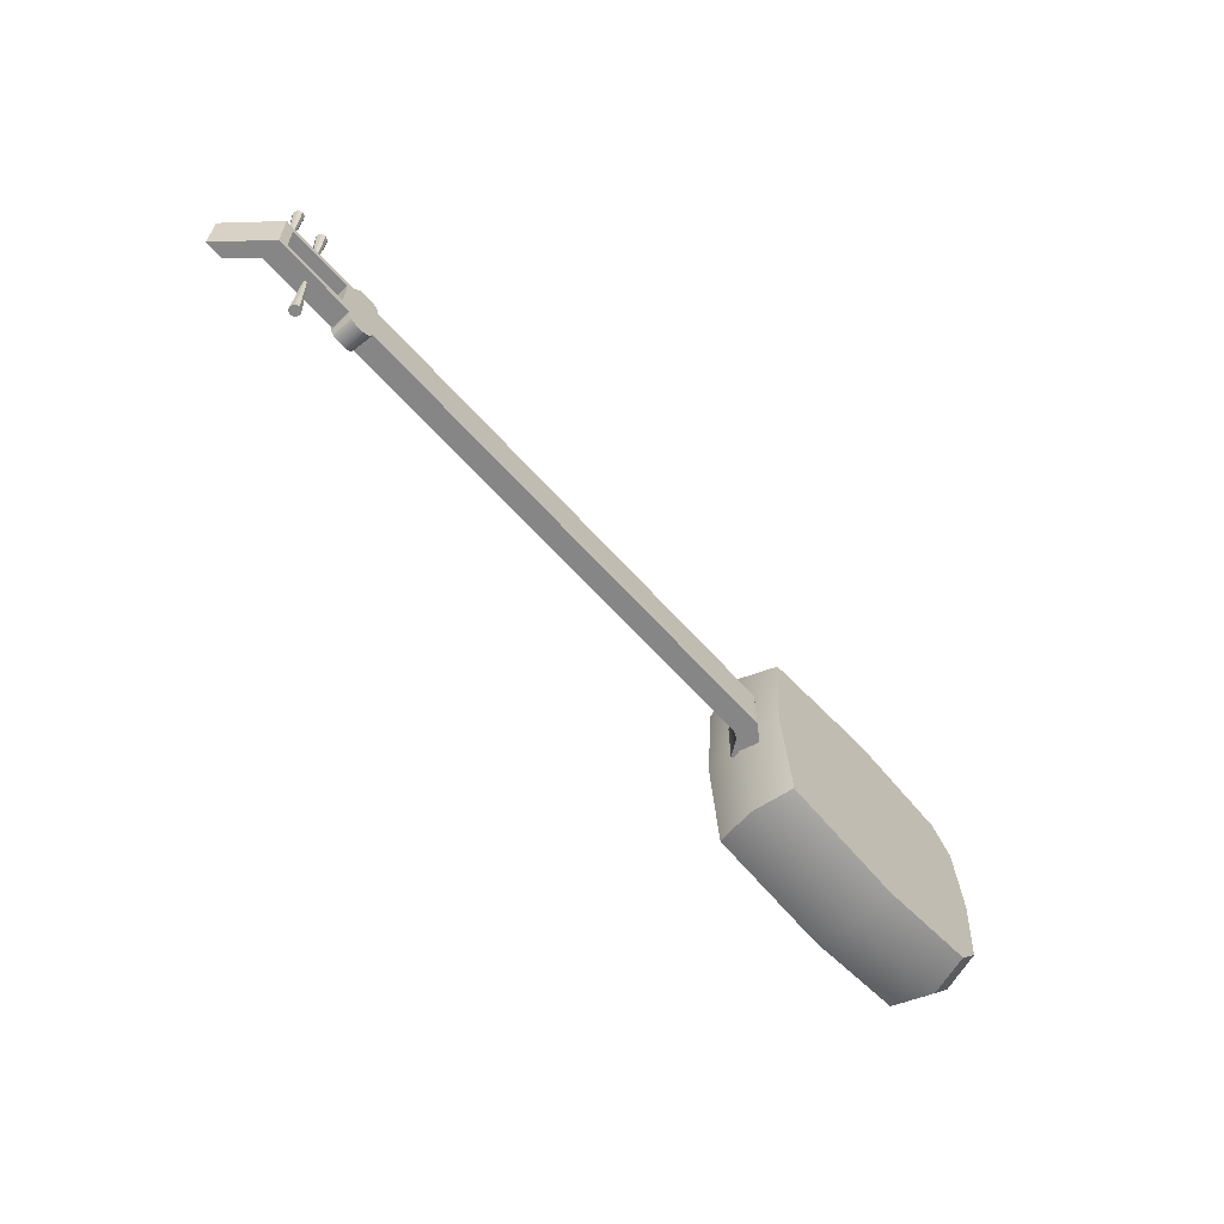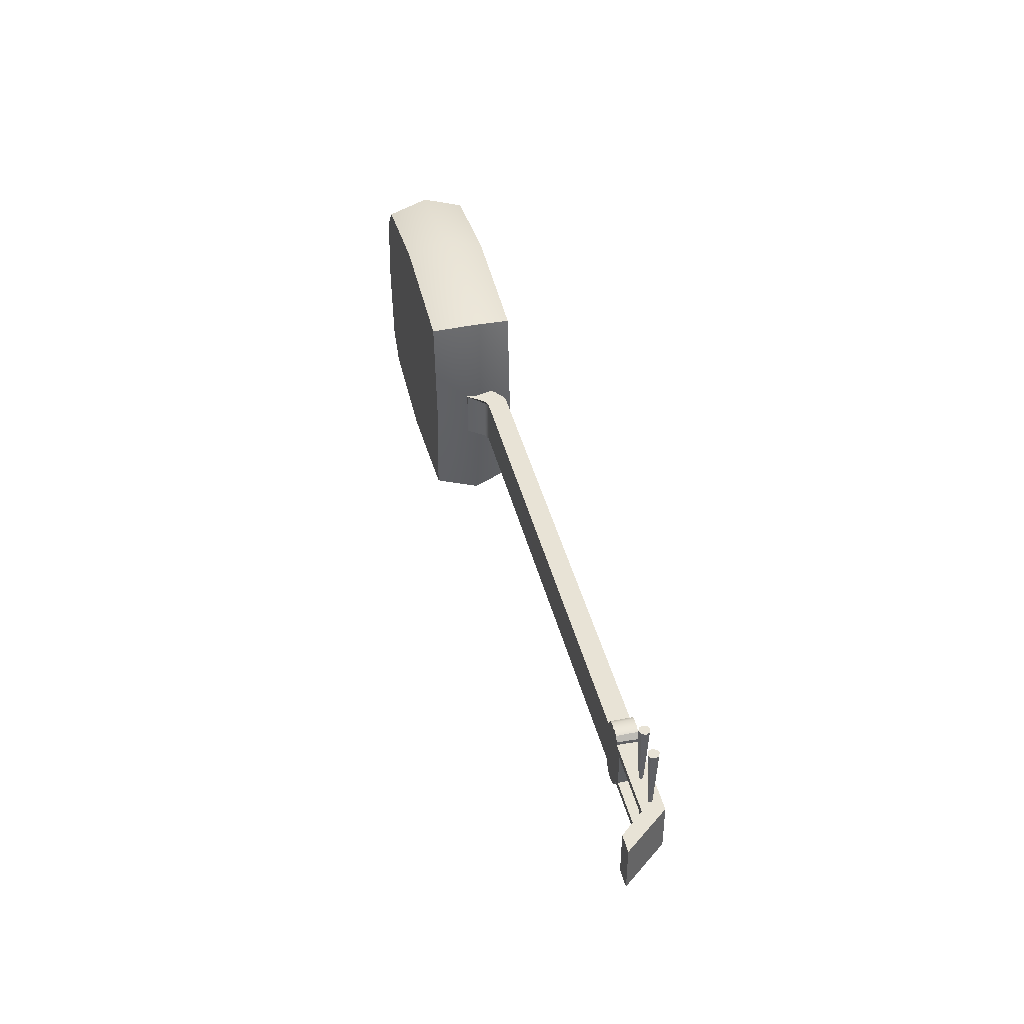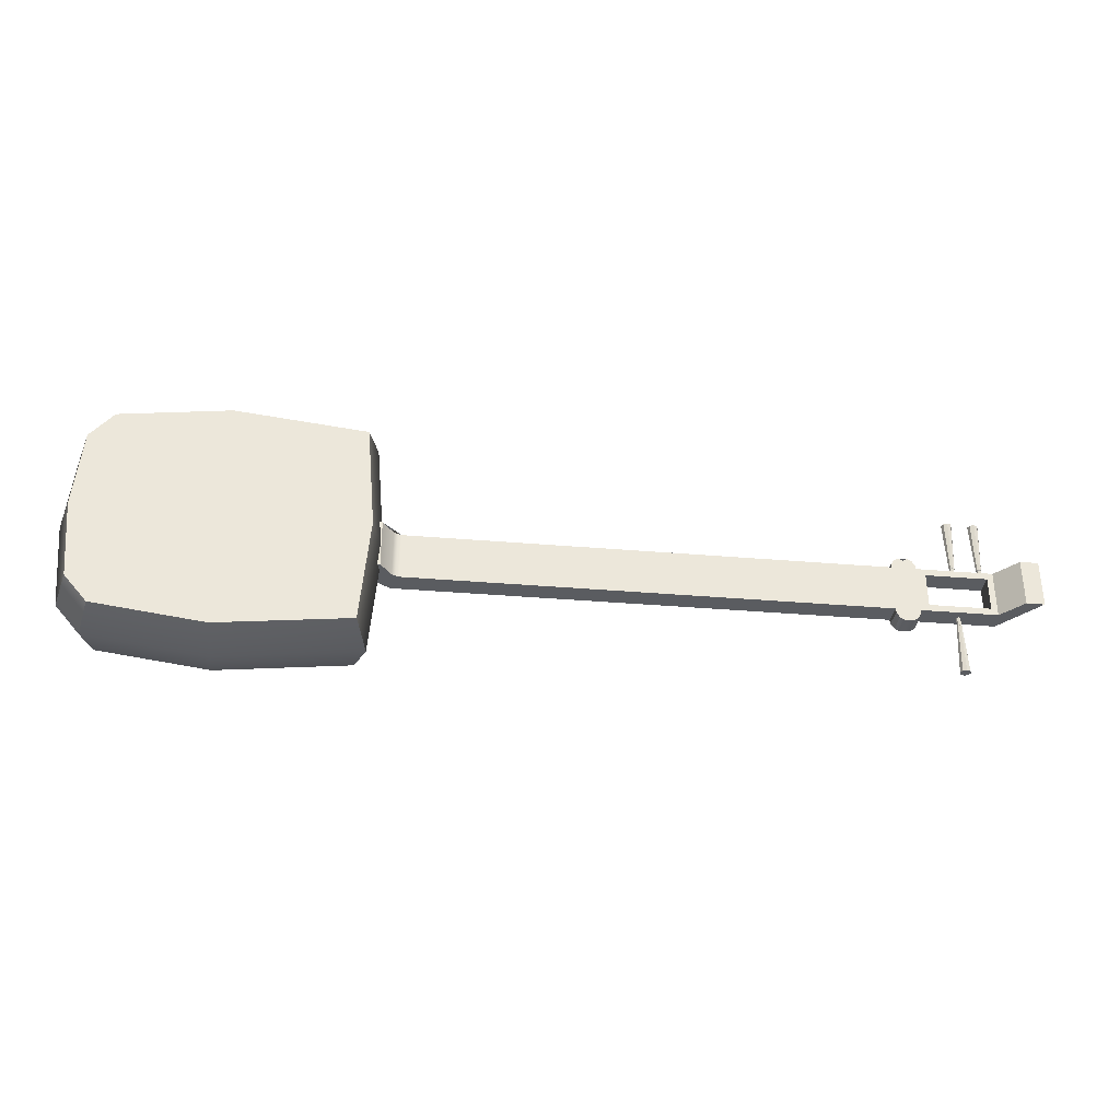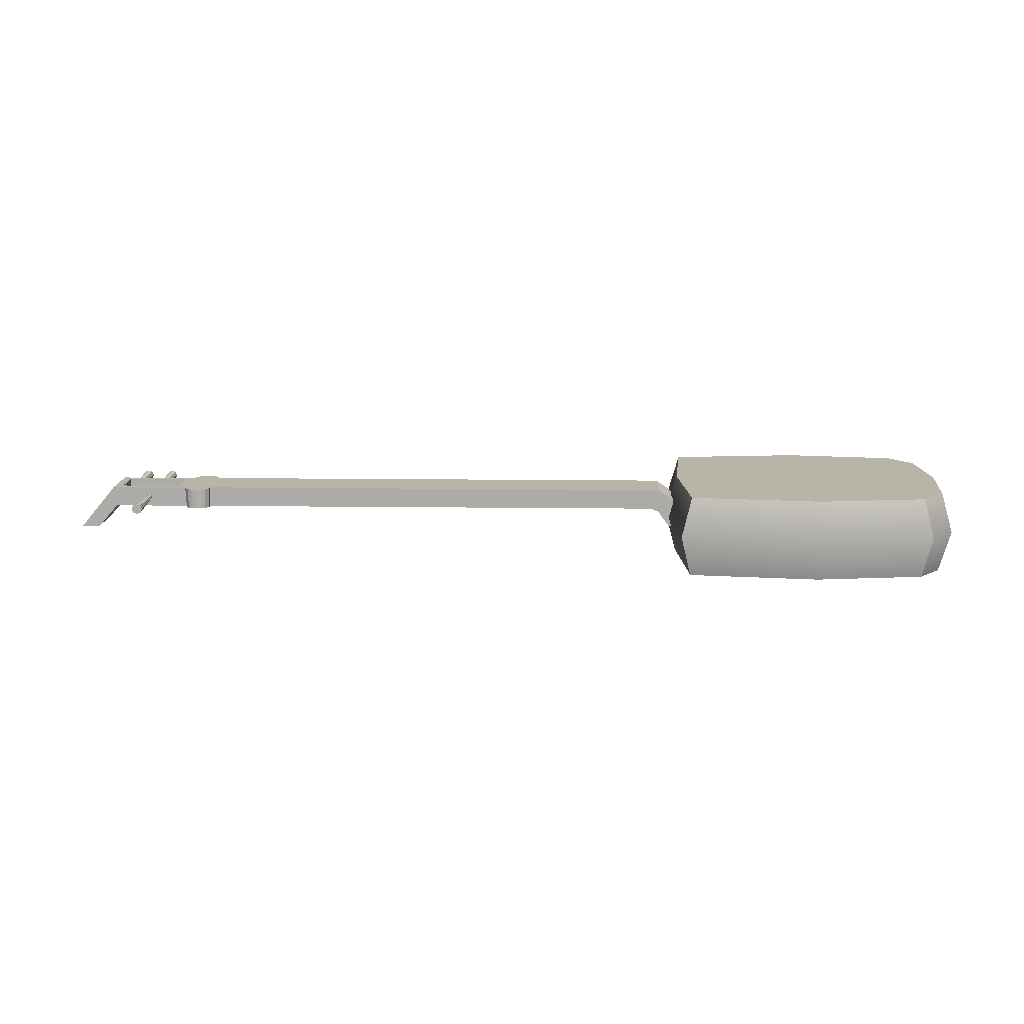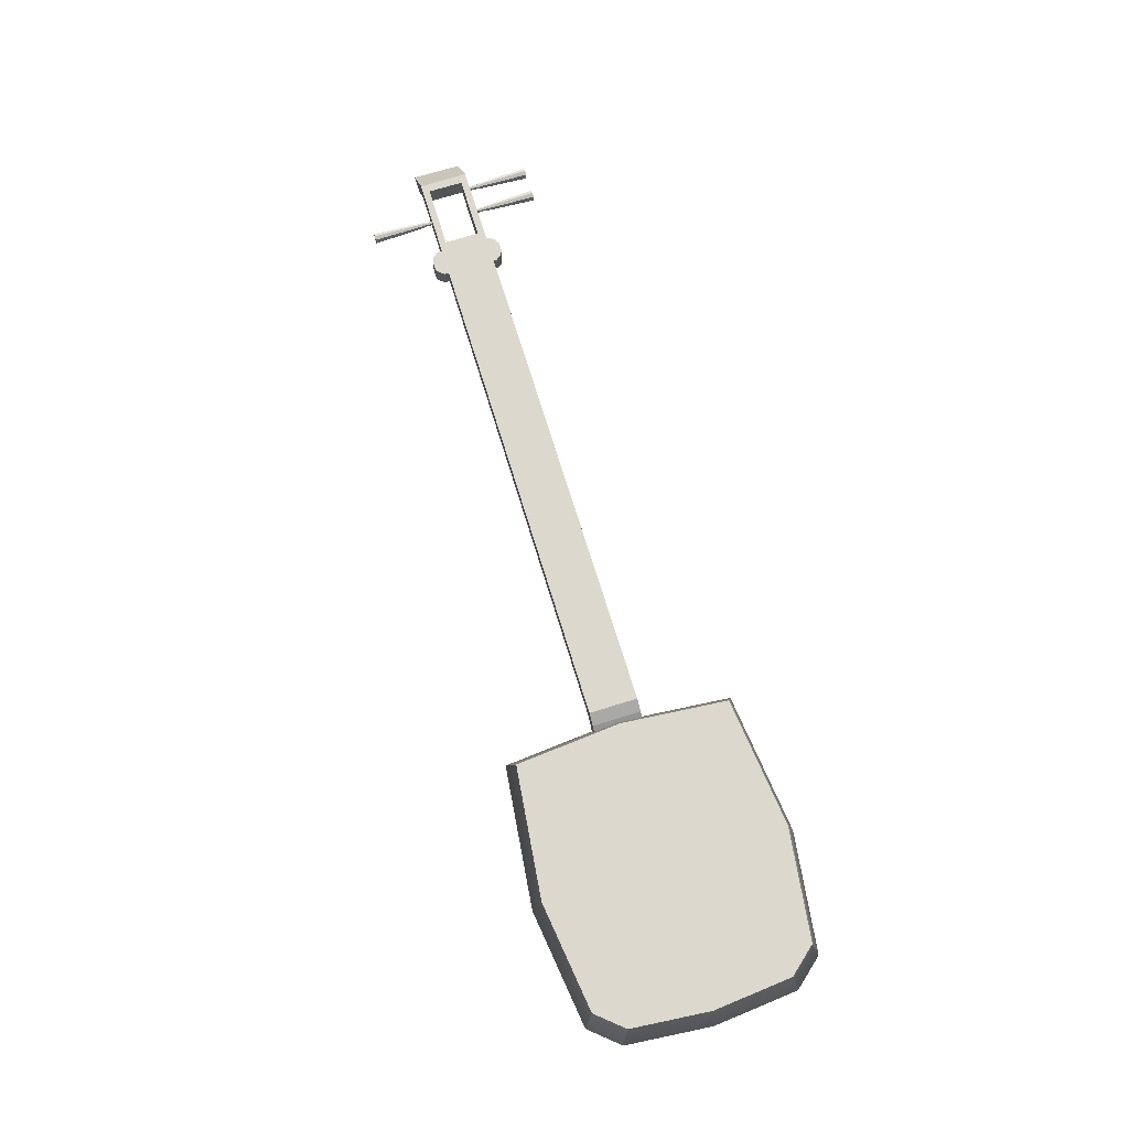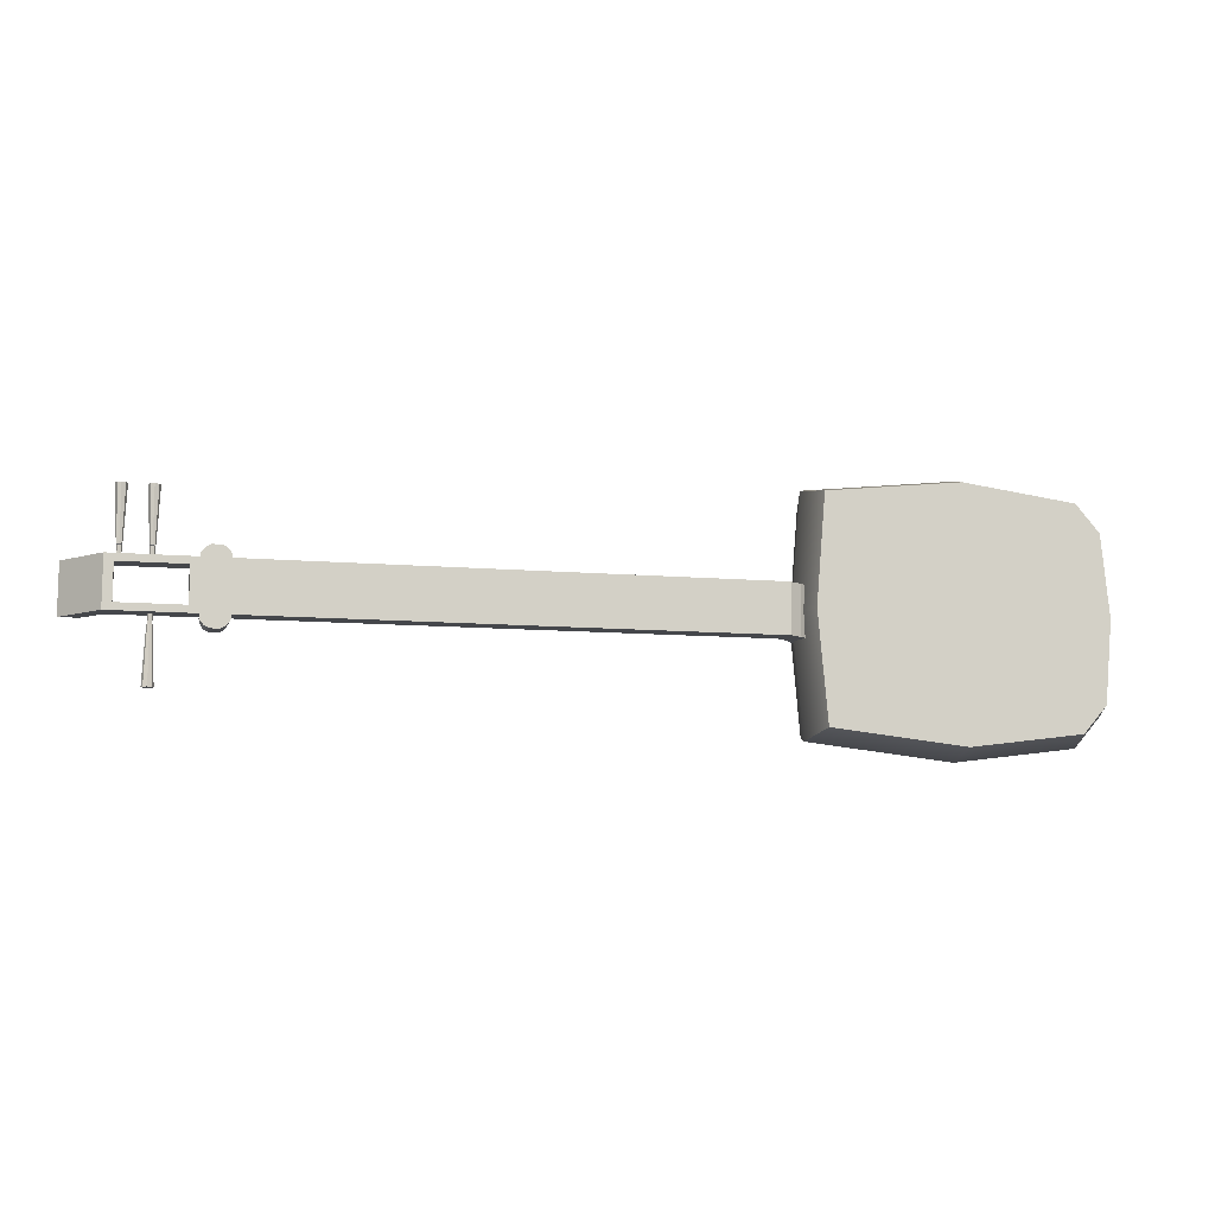
<metadata>
{"format":"obj","ext":"obj","renderer":"f3d","projection":"perspective","resolution":1024,"background":"white","views":[{"elev":-62.0,"azim":131.4,"up":"+Z"},{"elev":41.7,"azim":76.3,"up":"+Z"},{"elev":-34.3,"azim":-6.6,"up":"+Z"},{"elev":13.3,"azim":-178.4,"up":"+Y"},{"elev":72.1,"azim":-107.1,"up":"+Y"},{"elev":-10.2,"azim":167.5,"up":"+Z"}]}
</metadata>
<code>
g default
v 3.234 0.2884 -0.1078
v 3.227 0.2914 -0.1078
v 3.22 0.2884 -0.1078
v 3.217 0.2812 -0.1078
v 3.22 0.2739 -0.1078
v 3.227 0.2709 -0.1078
v 3.234 0.2739 -0.1078
v 3.237 0.2812 -0.1078
v 3.234 0.2884 -0.1493
v 3.227 0.2914 -0.1493
v 3.22 0.2884 -0.1493
v 3.217 0.2812 -0.1493
v 3.22 0.2739 -0.1493
v 3.227 0.2709 -0.1493
v 3.234 0.2739 -0.1493
v 3.237 0.2812 -0.1493
v 3.244 0.2982 -0.3887
v 3.227 0.3053 -0.3887
v 3.227 0.2812 -0.3887
v 3.21 0.2982 -0.3887
v 3.203 0.2812 -0.3887
v 3.21 0.2641 -0.3887
v 3.227 0.257 -0.3887
v 3.244 0.2641 -0.3887
v 3.251 0.2812 -0.3887
v 3.227 0.2935 -0.1513
v 3.236 0.2899 -0.1513
v 3.218 0.2899 -0.1513
v 3.215 0.2812 -0.1513
v 3.218 0.2724 -0.1513
v 3.227 0.2688 -0.1513
v 3.236 0.2724 -0.1513
v 3.239 0.2812 -0.1513
v 0.7582 0.2339 0.1091
v 3.043 0.2339 0.1091
v 0.7582 0.3275 0.1091
v 3.048 0.3275 0.1091
v 0.7582 0.3275 -0.1091
v 3.048 0.3275 -0.1091
v 0.7582 0.2339 -0.1091
v 3.043 0.2339 -0.1091
v 0.6724 0.1472 -0.1091
v 0.6724 0.1472 0.1091
v 0.6724 0.2932 0.1091
v 0.7239 0.3275 0.1091
v 0.6724 0.2932 -0.1091
v 0.7239 0.3275 -0.1091
v 0.7239 0.2184 -0.1091
v 0.7239 0.2184 0.1091
v 0.6512 0.1472 -0.1091
v 0.6512 0.1472 0.1091
v 0.6512 0.2737 0.1091
v 0.6512 0.2737 -0.1091
v 3.395 0.2339 -0.1091
v 3.395 0.2339 0.1091
v 3.405 0.3275 -0.1091
v 3.405 0.3275 0.1091
v 3.489 0.1271 -0.1091
v 3.489 0.1271 0.1091
v 3.571 0.1271 -0.1091
v 3.571 0.1271 0.1091
v 2.933 0.2339 0.1091
v 2.933 0.2339 -0.1091
v 2.929 0.3275 -0.1091
v 2.929 0.3275 0.1091
v 2.988 0.2339 0.1091
v 2.988 0.2339 -0.1091
v 2.988 0.3275 -0.1091
v 2.988 0.3275 0.1091
v 2.947 0.2339 -0.1532
v 2.933 0.2339 -0.1299
v 2.947 0.3275 -0.1532
v 2.929 0.3275 -0.1299
v 3.029 0.3275 -0.1532
v 3.048 0.3275 -0.1299
v 3.029 0.2339 -0.1532
v 3.043 0.2339 -0.1299
v 2.947 0.3275 0.1482
v 2.929 0.3275 0.125
v 2.947 0.2339 0.1482
v 2.933 0.2339 0.125
v 3.029 0.2339 0.1482
v 3.043 0.2339 0.125
v 3.029 0.3275 0.1482
v 3.048 0.3275 0.125
v 2.968 0.2339 -0.1644
v 3.009 0.2339 -0.1644
v 2.988 0.2339 -0.155
v 2.968 0.3275 -0.1644
v 2.988 0.3275 -0.155
v 3.009 0.3275 -0.1644
v 2.968 0.3275 0.1587
v 3.009 0.3275 0.1587
v 2.988 0.3275 0.1488
v 2.968 0.2339 0.1587
v 2.988 0.2339 0.1488
v 3.009 0.2339 0.1587
v 3.086 0.3275 0.07817
v 3.086 0.3275 -0.07817
v 3.367 0.3275 0.07817
v 3.367 0.3275 -0.07817
v 3.086 0.2339 0.07817
v 3.086 0.2339 -0.07817
v 3.367 0.2339 0.07817
v 3.367 0.2339 -0.07817
v 0.5898 0 0.4791
v 0.5898 0.3737 0.4791
v 0.5898 0.3737 -0.4791
v 0.5898 0 -0.4791
v 0 0 0.5444
v 0 0 -0.5444
v 0 0.3737 -0.5444
v 0 0.3737 0.5444
v -0.6311 0.3737 0
v 0 0.3737 0
v 0.6311 0.3737 0
v 0.6311 0 0
v 0 0 0
v -0.6311 0 0
v -0.5981 0 0.3576
v -0.4942 0 0.4791
v -0.5981 0.3737 0.3576
v -0.4942 0.3737 0.4791
v -0.5981 0.3737 -0.3576
v -0.4942 0.3737 -0.4791
v -0.5981 0 -0.3576
v -0.4942 0 -0.4791
v 0.6369 0.1919 0.5173
v 0.6815 0.1919 0
v 0.6369 0.1919 -0.5173
v 0 0.1919 -0.5879
v -0.5337 0.1919 -0.5173
v -0.6459 0.1919 -0.3862
v -0.6815 0.1919 0
v -0.6459 0.1919 0.3862
v -0.5337 0.1919 0.5173
v 0 0.1919 0.5879
v 3.234 0.2884 0.1493
v 3.227 0.2914 0.1493
v 3.227 0.2914 0.1078
v 3.234 0.2884 0.1078
v 3.22 0.2884 0.1493
v 3.22 0.2884 0.1078
v 3.217 0.2812 0.1493
v 3.217 0.2812 0.1078
v 3.22 0.2739 0.1493
v 3.22 0.2739 0.1078
v 3.227 0.2709 0.1493
v 3.227 0.2709 0.1078
v 3.234 0.2739 0.1493
v 3.234 0.2739 0.1078
v 3.237 0.2812 0.1493
v 3.237 0.2812 0.1078
v 3.227 0.3053 0.3887
v 3.244 0.2982 0.3887
v 3.227 0.2812 0.3887
v 3.21 0.2982 0.3887
v 3.203 0.2812 0.3887
v 3.21 0.2641 0.3887
v 3.227 0.257 0.3887
v 3.244 0.2641 0.3887
v 3.251 0.2812 0.3887
v 3.227 0.2935 0.1513
v 3.236 0.2899 0.1513
v 3.218 0.2899 0.1513
v 3.215 0.2812 0.1513
v 3.218 0.2724 0.1513
v 3.227 0.2688 0.1513
v 3.236 0.2724 0.1513
v 3.239 0.2812 0.1513
v 3.357 0.2884 0.1493
v 3.35 0.2914 0.1493
v 3.35 0.2914 0.1078
v 3.357 0.2884 0.1078
v 3.343 0.2884 0.1493
v 3.343 0.2884 0.1078
v 3.34 0.2812 0.1493
v 3.34 0.2812 0.1078
v 3.343 0.2739 0.1493
v 3.343 0.2739 0.1078
v 3.35 0.2709 0.1493
v 3.35 0.2709 0.1078
v 3.357 0.2739 0.1493
v 3.357 0.2739 0.1078
v 3.36 0.2812 0.1493
v 3.36 0.2812 0.1078
v 3.35 0.3053 0.3887
v 3.367 0.2982 0.3887
v 3.35 0.2812 0.3887
v 3.333 0.2982 0.3887
v 3.326 0.2812 0.3887
v 3.333 0.2641 0.3887
v 3.35 0.257 0.3887
v 3.367 0.2641 0.3887
v 3.374 0.2812 0.3887
v 3.35 0.2935 0.1513
v 3.359 0.2899 0.1513
v 3.341 0.2899 0.1513
v 3.338 0.2812 0.1513
v 3.341 0.2724 0.1513
v 3.35 0.2688 0.1513
v 3.359 0.2724 0.1513
v 3.363 0.2812 0.1513
f 9 10 2 1
f 10 11 3 2
f 11 12 4 3
f 12 13 5 4
f 13 14 6 5
f 14 15 7 6
f 15 16 8 7
f 16 9 1 8
f 18 17 19
f 20 18 19
f 21 20 19
f 22 21 19
f 23 22 19
f 24 23 19
f 25 24 19
f 17 25 19
f 17 18 26 27
f 18 20 28 26
f 20 21 29 28
f 21 22 30 29
f 22 23 31 30
f 23 24 32 31
f 24 25 33 32
f 25 17 27 33
f 10 9 27 26
f 11 10 26 28
f 12 11 28 29
f 13 12 29 30
f 14 13 30 31
f 15 14 31 32
f 16 15 32 33
f 9 16 33 27
f 93 97 82 84
f 68 69 37 39
f 87 91 74 76
f 66 67 41 35
f 59 58 60 61
f 48 49 43 42
f 34 36 45 44 43 49
f 36 38 47 45
f 38 40 48 42 46 47
f 44 45 47 46
f 40 34 49 48
f 42 43 51 50
f 43 44 52 51
f 44 46 53 52
f 46 42 50 53
f 41 39 56 54
f 37 35 55 57
f 55 54 58 59
f 54 56 60 58
f 56 57 61 60
f 57 55 59 61
f 40 63 62 34
f 38 64 63 40
f 36 65 64 38
f 34 62 65 36
f 63 64 73 71
f 39 41 77 75
f 41 67 88 87 76 77
f 65 62 81 79
f 35 37 85 83
f 37 69 94 93 84 85
f 62 63 67 66
f 70 72 89 86
f 64 68 90 89 72 73
f 64 65 69 68
f 78 80 95 92
f 62 66 96 95 80 81
f 70 71 73 72
f 74 75 77 76
f 78 79 81 80
f 82 83 85 84
f 86 88 67 63 71 70
f 91 90 68 39 75 74
f 92 94 69 65 79 78
f 97 96 66 35 83 82
f 87 86 89 91
f 93 92 95 97
f 86 87 88
f 89 90 91
f 92 93 94
f 39 37 98 99
f 37 57 100 98
f 57 56 101 100
f 56 39 99 101
f 99 98 102 103
f 98 100 104 102
f 100 101 105 104
f 101 99 103 105
f 41 54 105 103
f 55 35 102 104
f 35 41 103 102
f 54 55 104 105
f 113 137 128 107
f 112 115 116 108
f 130 131 112 108
f 117 118 111 109
f 116 129 130 108
f 124 133 134 114
f 131 132 125 112
f 114 115 112 125 124
f 123 136 137 113
f 116 115 113 107
f 128 129 116 107
f 110 118 117 106
f 119 118 110 121 120
f 114 134 135 122
f 122 123 113 115 114
f 126 127 111 118 119
f 135 136 123 122
f 124 125 132 133
f 106 117 129 128
f 130 129 117 109
f 111 131 130 109
f 127 132 131 111
f 133 132 127 126
f 134 133 126 119
f 135 134 119 120
f 120 121 136 135
f 137 136 121 110
f 128 137 110 106
f 138 141 140 139
f 139 140 143 142
f 142 143 145 144
f 144 145 147 146
f 146 147 149 148
f 148 149 151 150
f 150 151 153 152
f 152 153 141 138
f 154 156 155
f 157 156 154
f 158 156 157
f 159 156 158
f 160 156 159
f 161 156 160
f 162 156 161
f 155 156 162
f 155 164 163 154
f 154 163 165 157
f 157 165 166 158
f 158 166 167 159
f 159 167 168 160
f 160 168 169 161
f 161 169 170 162
f 162 170 164 155
f 139 163 164 138
f 142 165 163 139
f 144 166 165 142
f 146 167 166 144
f 148 168 167 146
f 150 169 168 148
f 152 170 169 150
f 138 164 170 152
f 171 174 173 172
f 172 173 176 175
f 175 176 178 177
f 177 178 180 179
f 179 180 182 181
f 181 182 184 183
f 183 184 186 185
f 185 186 174 171
f 187 189 188
f 190 189 187
f 191 189 190
f 192 189 191
f 193 189 192
f 194 189 193
f 195 189 194
f 188 189 195
f 188 197 196 187
f 187 196 198 190
f 190 198 199 191
f 191 199 200 192
f 192 200 201 193
f 193 201 202 194
f 194 202 203 195
f 195 203 197 188
f 172 196 197 171
f 175 198 196 172
f 177 199 198 175
f 179 200 199 177
f 181 201 200 179
f 183 202 201 181
f 185 203 202 183
f 171 197 203 185

</code>
